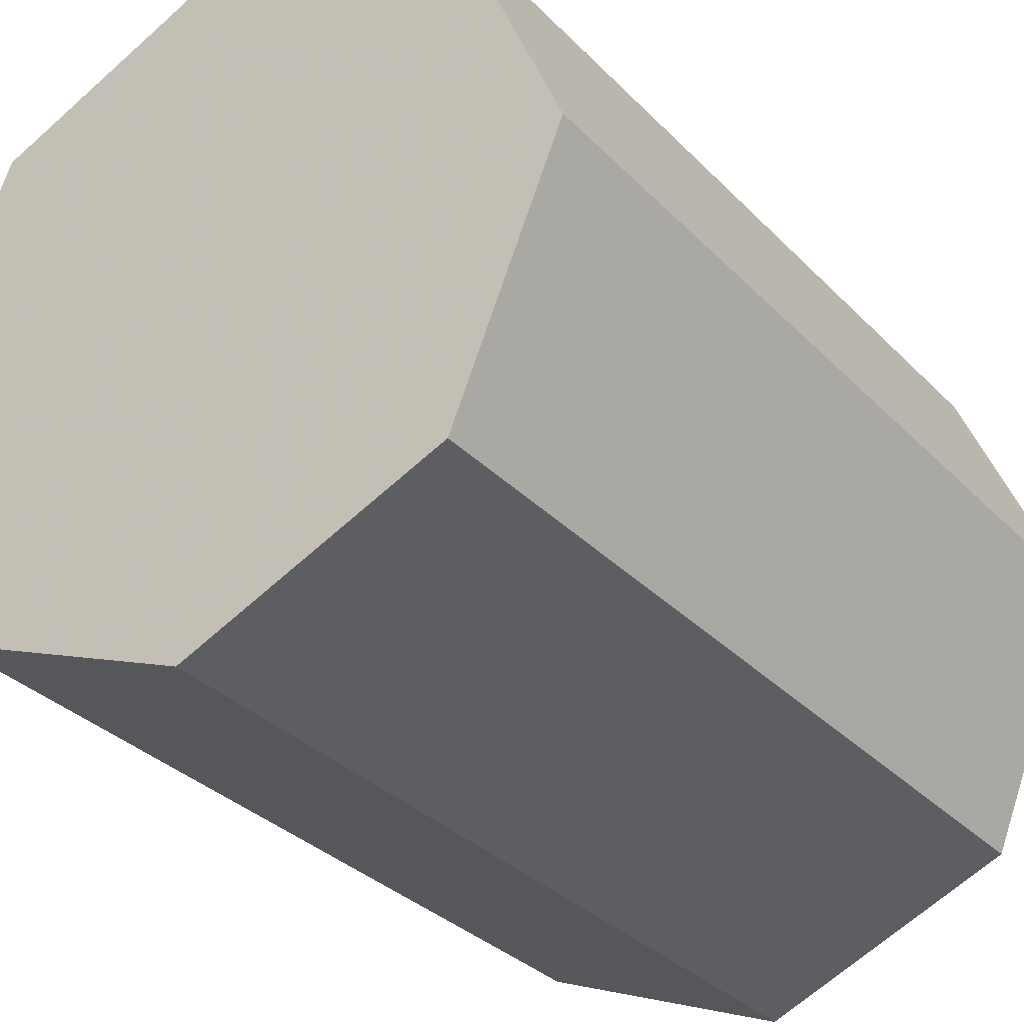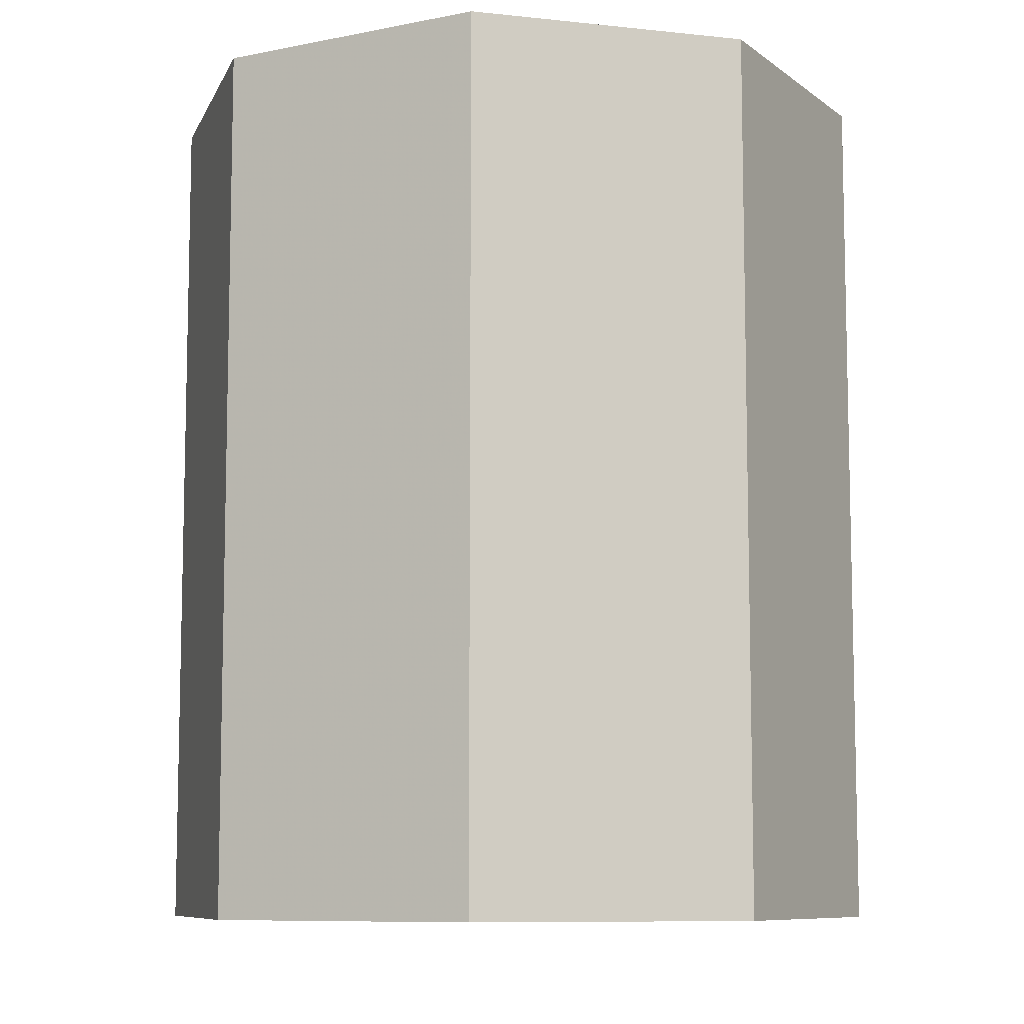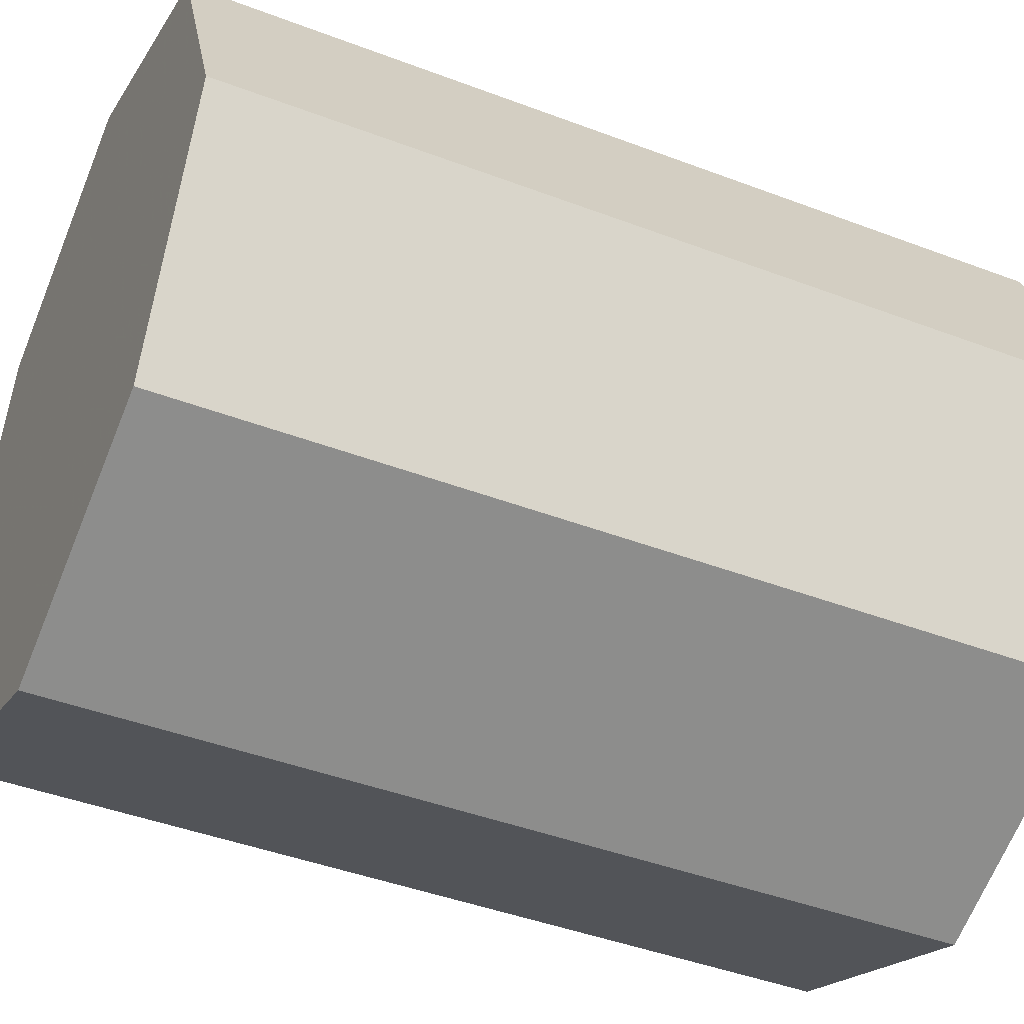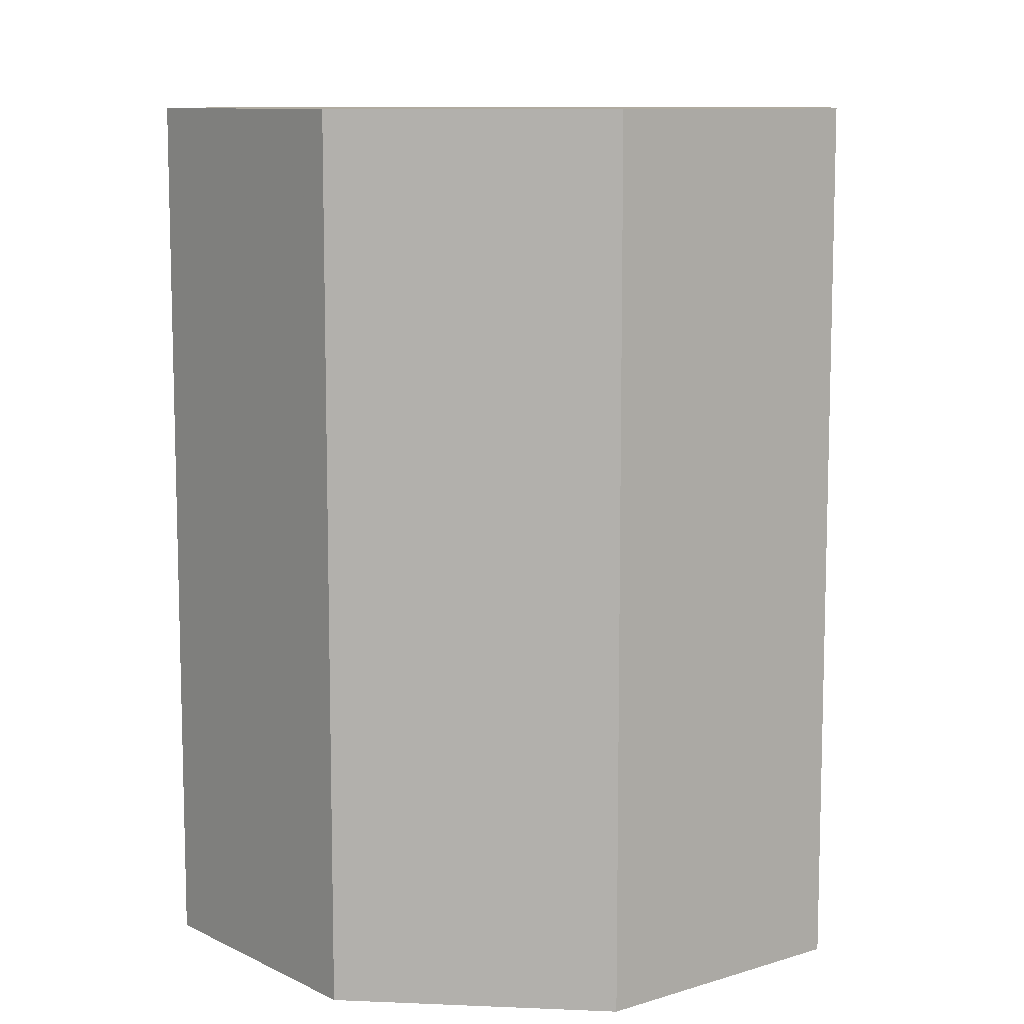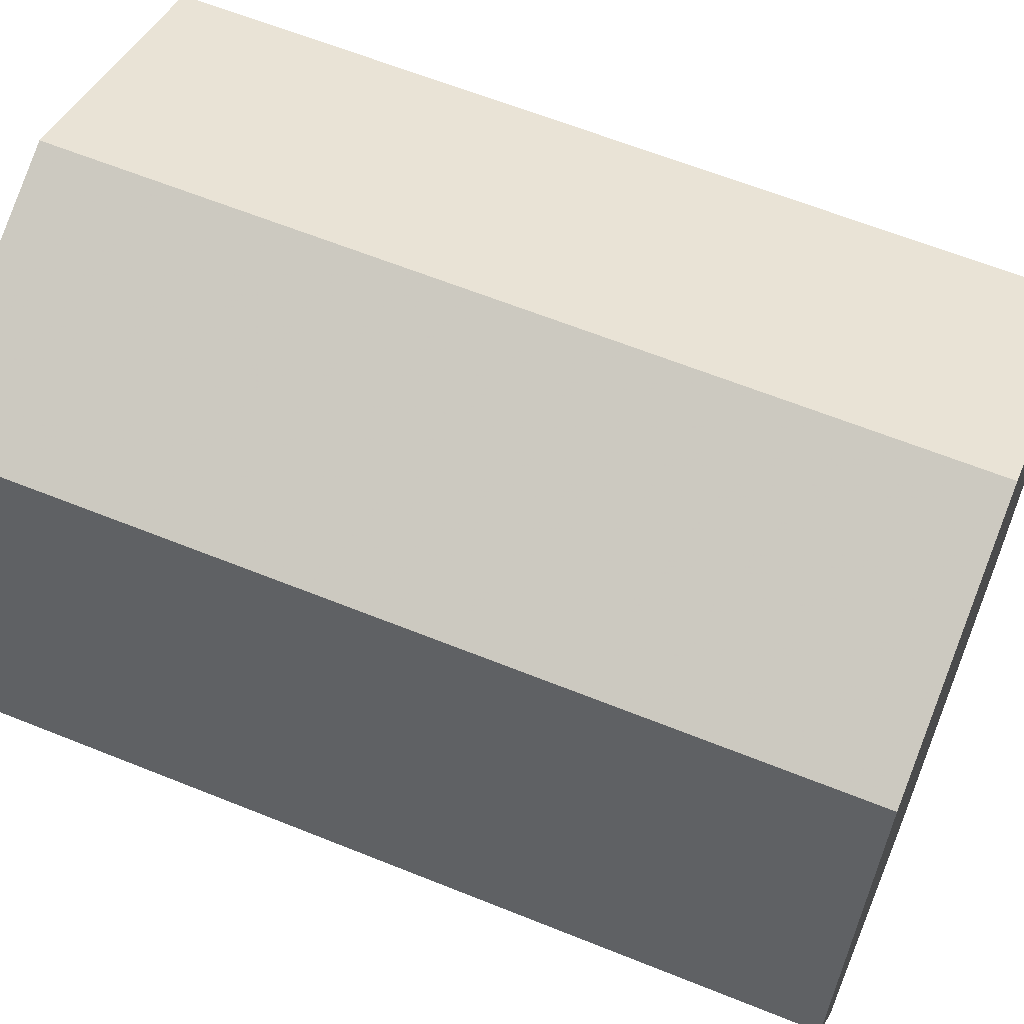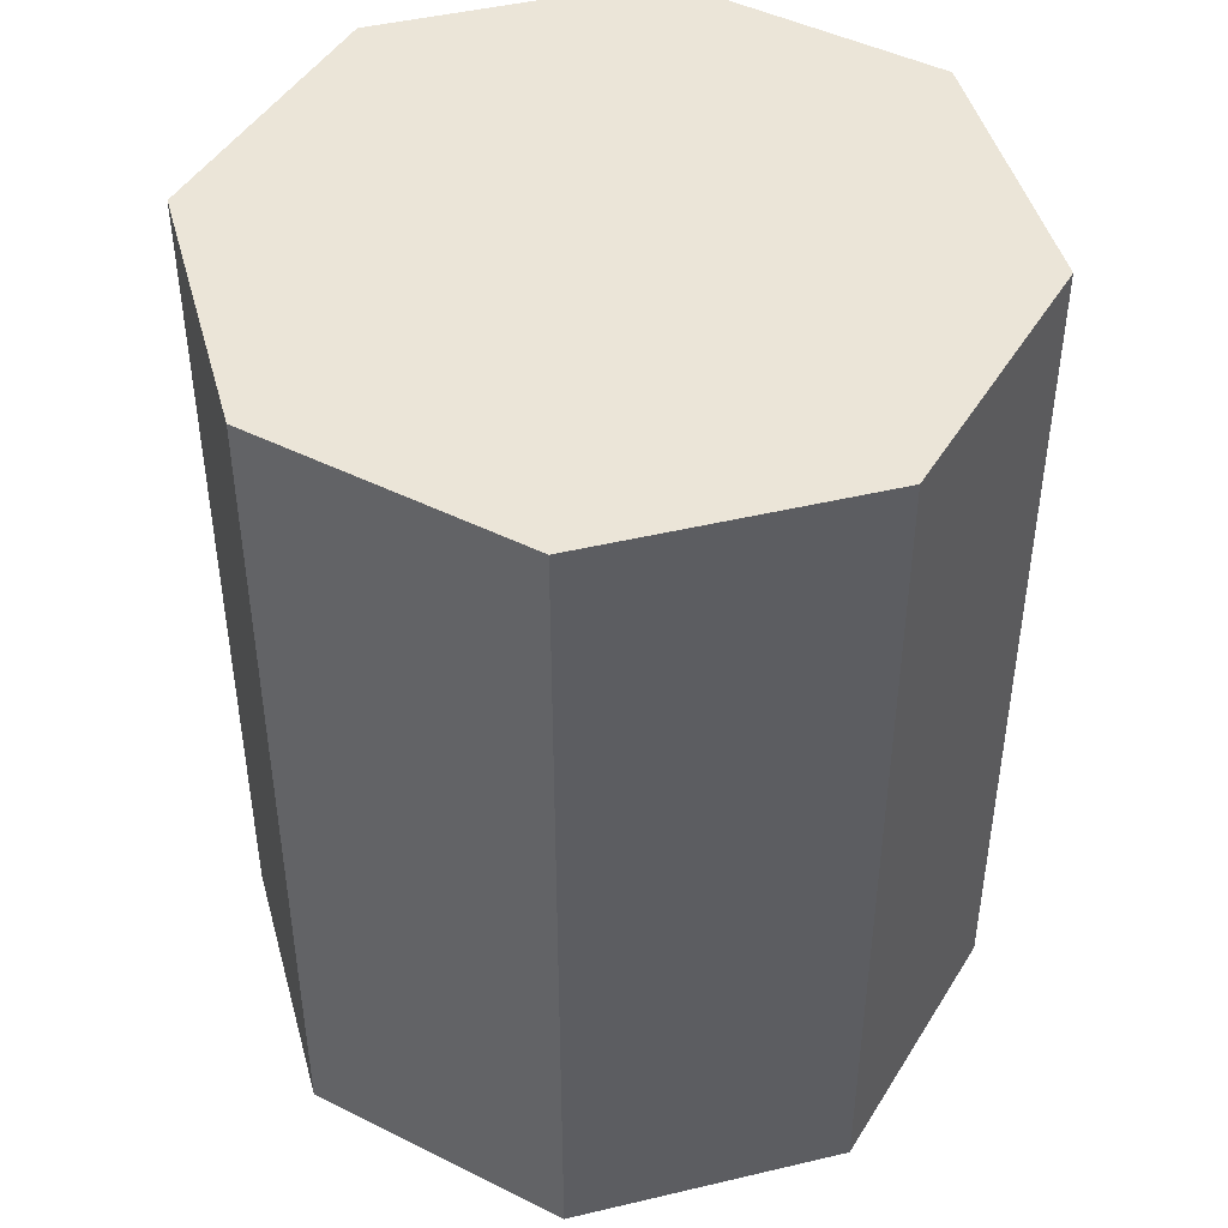
<metadata>
{"format":"obj","ext":"obj","renderer":"f3d","projection":"perspective","resolution":1024,"background":"white","views":[{"elev":-32.7,"azim":-143.9,"up":"+Y"},{"elev":-8.7,"azim":141.2,"up":"+Z"},{"elev":-43.4,"azim":-114.2,"up":"+Y"},{"elev":9.8,"azim":163.8,"up":"+Z"},{"elev":62.2,"azim":112.3,"up":"+Y"},{"elev":45.9,"azim":-127.7,"up":"+Z"}]}
</metadata>
<code>
v 0 -0.01304 -1e-06
v 0 -0.01304 -0.03102
v -0.00922 -0.00922 -1e-06
v -0.00922 -0.00922 -0.03102
v -0.01304 0 -1e-06
v -0.01304 0 -0.03102
v -0.00922 0.00922 -1e-06
v -0.00922 0.00922 -0.03102
v 0 0.01304 -1e-06
v 0 0.01304 -0.03102
v 0.00922 0.00922 -1e-06
v 0.00922 0.00922 -0.03102
v 0.01304 -0 -1e-06
v 0.01304 0 -0.03102
v 0.00922 -0.00922 -1e-06
v 0.00922 -0.00922 -0.03102
v 0 -0.01304 -0.01551
v -0.00922 -0.00922 -0.01551
v -0.01304 0 -0.01551
v -0.00922 0.00922 -0.01551
v 0 0.01304 -0.01551
v 0.00922 0.00922 -0.01551
v 0.01304 -0 -0.01551
v 0.00922 -0.00922 -0.01551
f 2 17 18
f 4 18 19
f 19 20 8
f 8 20 21
f 10 21 22
f 12 22 23
f 6 14 2
f 14 23 24
f 16 24 17
f 7 15 11
f 24 15 1
f 23 13 15
f 22 11 13
f 21 9 11
f 20 7 9
f 19 5 7
f 18 3 5
f 17 1 3
f 2 18 4
f 4 19 6
f 19 8 6
f 8 21 10
f 10 22 12
f 12 23 14
f 6 2 4
f 2 14 16
f 14 6 12
f 12 6 10
f 10 6 8
f 14 24 16
f 16 17 2
f 15 3 1
f 3 7 5
f 7 11 9
f 11 15 13
f 15 7 3
f 24 1 17
f 23 15 24
f 22 13 23
f 21 11 22
f 20 9 21
f 19 7 20
f 18 5 19
f 17 3 18

</code>
